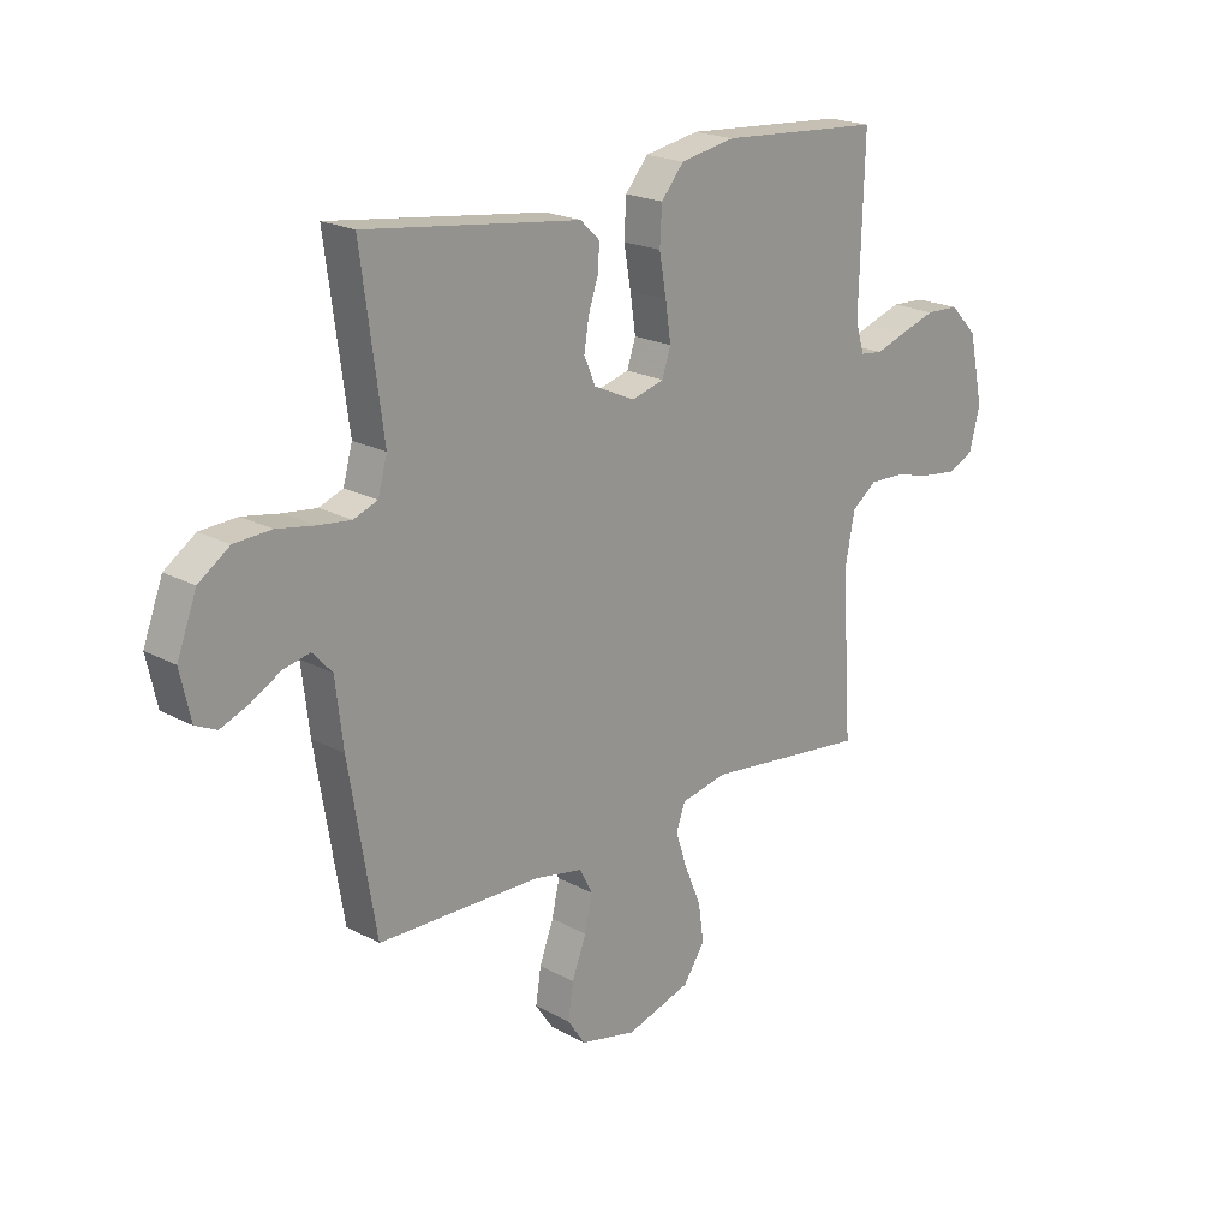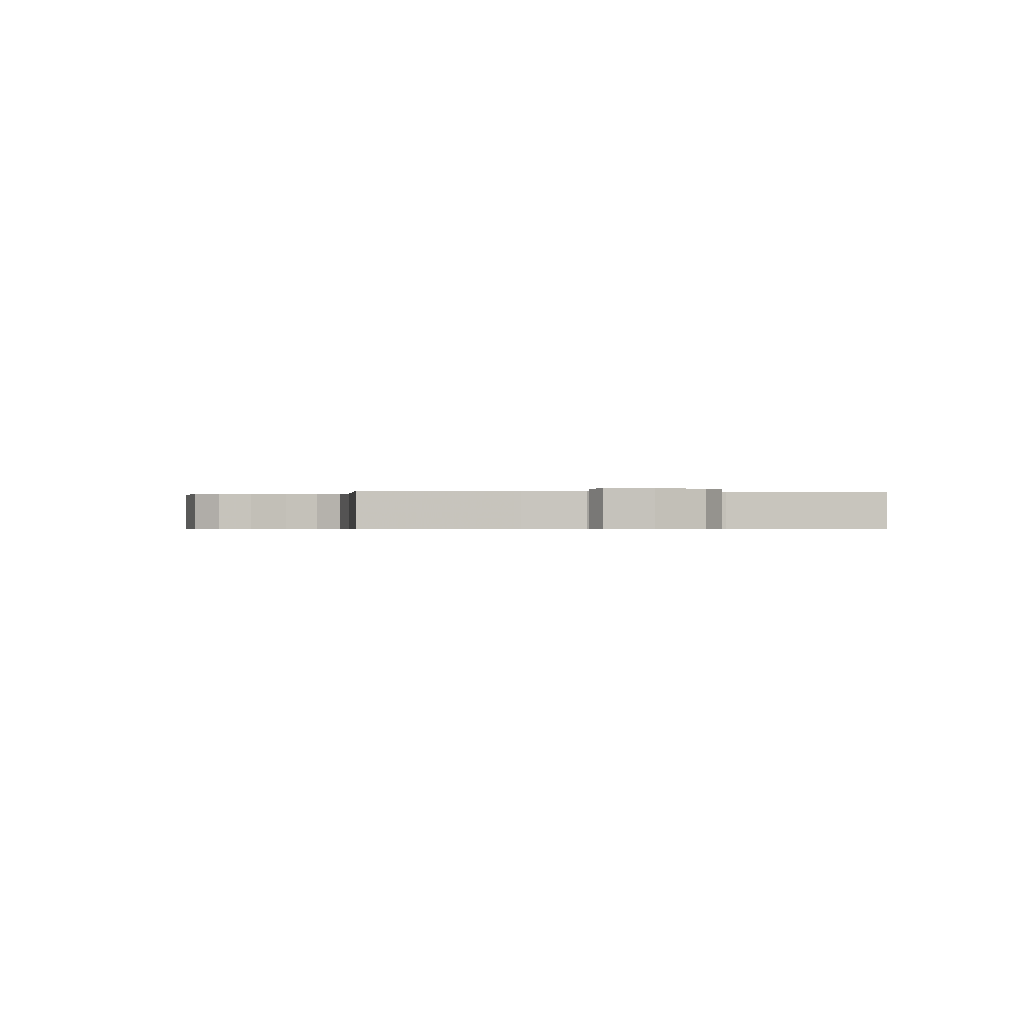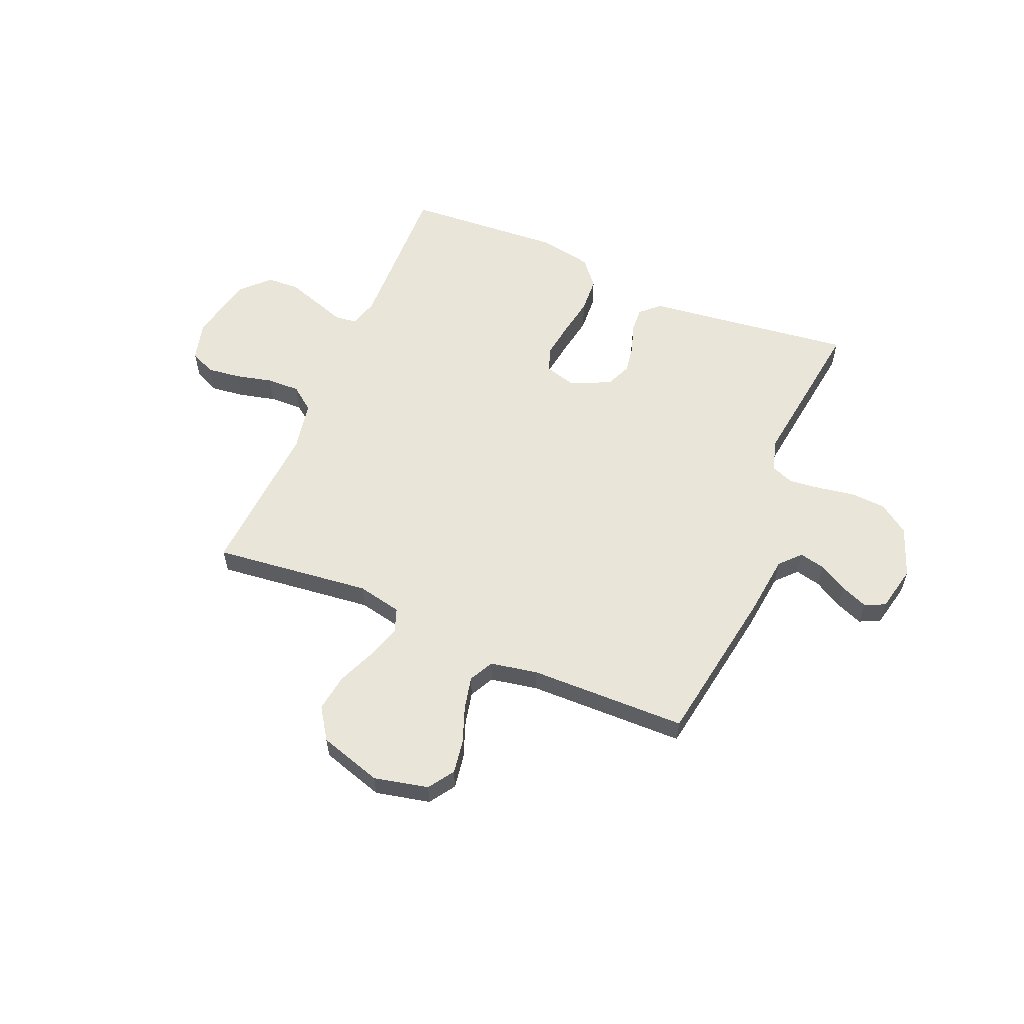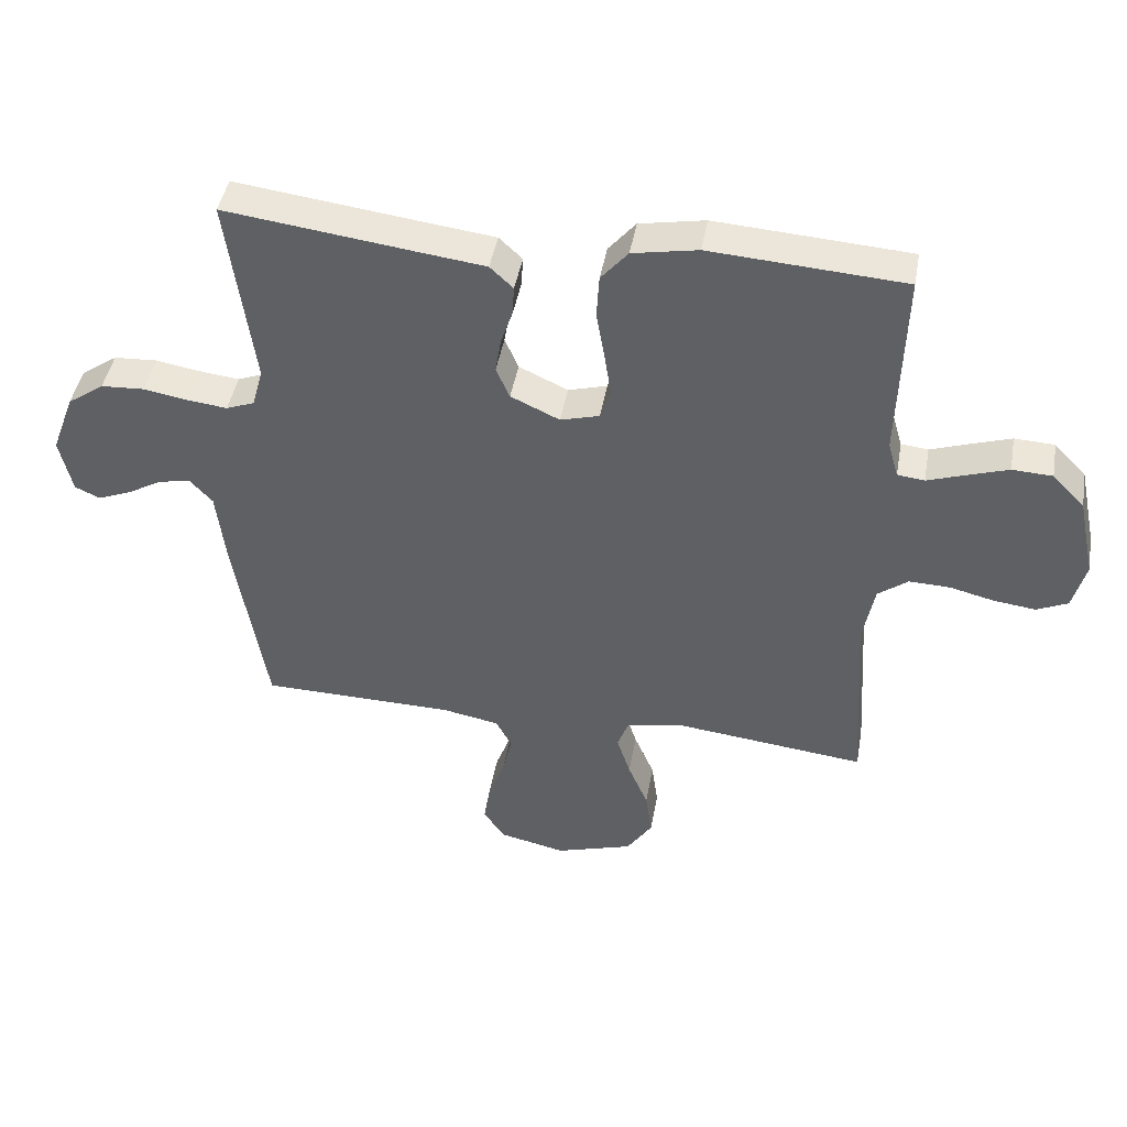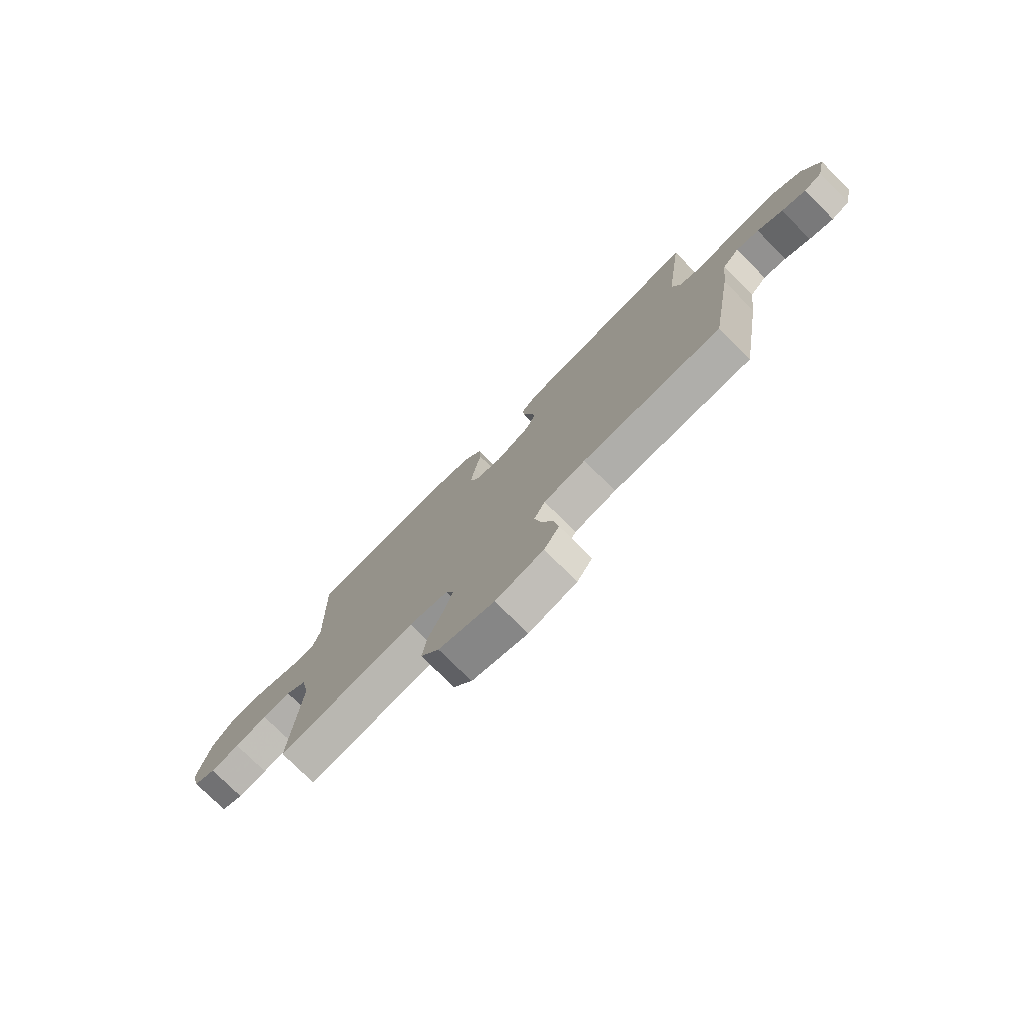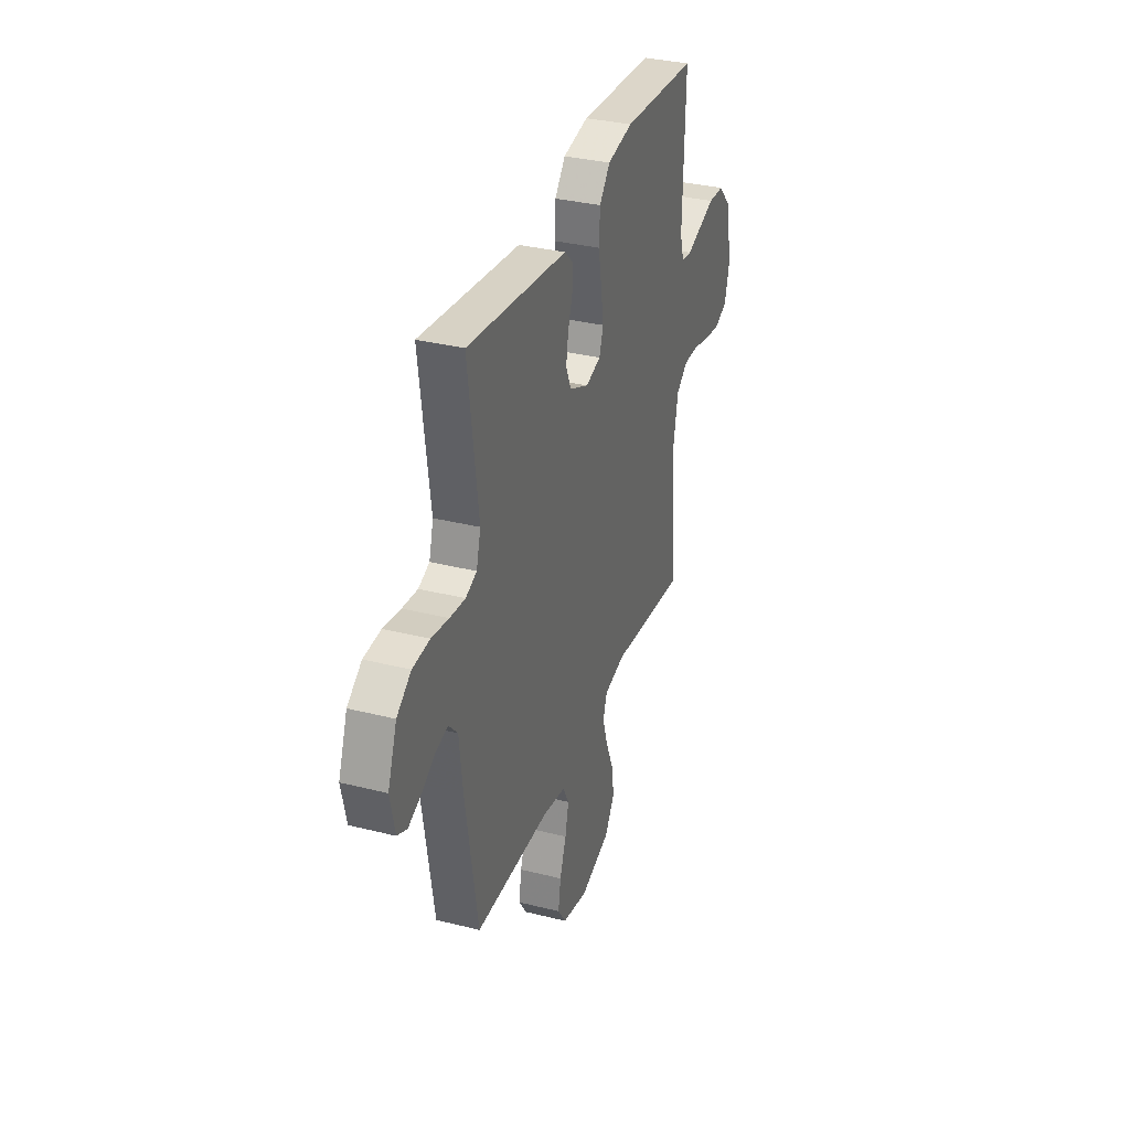
<metadata>
{"format":"obj","ext":"obj","renderer":"f3d","projection":"perspective","resolution":1024,"background":"white","views":[{"elev":20.5,"azim":-45.4,"up":"+Z"},{"elev":-0.4,"azim":-96.1,"up":"+Y"},{"elev":58.1,"azim":-157.1,"up":"+Y"},{"elev":44.3,"azim":10.0,"up":"+Z"},{"elev":-76.8,"azim":-134.9,"up":"+Z"},{"elev":33.6,"azim":-71.0,"up":"+Z"}]}
</metadata>
<code>
v -0.5 0.07 -0.5
v -0.549 0.07 -0.2
v -0.563 0.07 -0.081
v -0.599 0.07 -0.042
v -0.648 0.07 -0.053
v -0.702 0.07 -0.084
v -0.754 0.07 -0.105
v -0.793 0.07 -0.087
v -0.812 0.07 0
v -0.776 0.07 0.096
v -0.719 0.07 0.136
v -0.651 0.07 0.14
v -0.582 0.07 0.128
v -0.521 0.07 0.121
v -0.477 0.07 0.138
v -0.46 0.07 0.2
v -0.5 0.07 0.5
v -0.2 0.07 0.462
v -0.103 0.07 0.45
v -0.067 0.07 0.416
v -0.07 0.07 0.369
v -0.088 0.07 0.315
v -0.097 0.07 0.26
v -0.076 0.07 0.211
v 0 0.07 0.176
v 0.06 0.07 0.193
v 0.076 0.07 0.241
v 0.066 0.07 0.309
v 0.053 0.07 0.383
v 0.057 0.07 0.451
v 0.099 0.07 0.501
v 0.2 0.07 0.52
v 0.5 0.07 0.5
v 0.491 0.07 0.2
v 0.507 0.07 0.145
v 0.549 0.07 0.14
v 0.607 0.07 0.16
v 0.671 0.07 0.181
v 0.733 0.07 0.178
v 0.783 0.07 0.126
v 0.81 0.07 0
v 0.79 0.07 -0.076
v 0.742 0.07 -0.098
v 0.678 0.07 -0.09
v 0.608 0.07 -0.073
v 0.545 0.07 -0.071
v 0.499 0.07 -0.106
v 0.481 0.07 -0.2
v 0.5 0.07 -0.5
v 0.2 0.07 -0.466
v 0.115 0.07 -0.484
v 0.098 0.07 -0.53
v 0.119 0.07 -0.595
v 0.15 0.07 -0.669
v 0.16 0.07 -0.74
v 0.12 0.07 -0.8
v 0 0.07 -0.837
v -0.103 0.07 -0.814
v -0.136 0.07 -0.765
v -0.126 0.07 -0.701
v -0.1 0.07 -0.631
v -0.086 0.07 -0.568
v -0.11 0.07 -0.522
v -0.2 0.07 -0.505
v -0.5 0 -0.5
v -0.549 0 -0.2
v -0.563 0 -0.081
v -0.599 0 -0.042
v -0.648 0 -0.053
v -0.702 0 -0.084
v -0.754 0 -0.105
v -0.793 0 -0.087
v -0.812 0 0
v -0.776 0 0.096
v -0.719 0 0.136
v -0.651 0 0.14
v -0.582 0 0.128
v -0.521 0 0.121
v -0.477 0 0.138
v -0.46 0 0.2
v -0.5 0 0.5
v -0.2 0 0.462
v -0.103 0 0.45
v -0.067 0 0.416
v -0.07 0 0.369
v -0.088 0 0.315
v -0.097 0 0.26
v -0.076 0 0.211
v 0 0 0.176
v 0.06 0 0.193
v 0.076 0 0.241
v 0.066 0 0.309
v 0.053 0 0.383
v 0.057 0 0.451
v 0.099 0 0.501
v 0.2 0 0.52
v 0.5 0 0.5
v 0.491 0 0.2
v 0.507 0 0.145
v 0.549 0 0.14
v 0.607 0 0.16
v 0.671 0 0.181
v 0.733 0 0.178
v 0.783 0 0.126
v 0.81 0 0
v 0.79 0 -0.076
v 0.742 0 -0.098
v 0.678 0 -0.09
v 0.608 0 -0.073
v 0.545 0 -0.071
v 0.499 0 -0.106
v 0.481 0 -0.2
v 0.5 0 -0.5
v 0.2 0 -0.466
v 0.115 0 -0.484
v 0.098 0 -0.53
v 0.119 0 -0.595
v 0.15 0 -0.669
v 0.16 0 -0.74
v 0.12 0 -0.8
v 0 0 -0.837
v -0.103 0 -0.814
v -0.136 0 -0.765
v -0.126 0 -0.701
v -0.1 0 -0.631
v -0.086 0 -0.568
v -0.11 0 -0.522
v -0.2 0 -0.505
f 59 60 61
f 58 59 61
f 57 58 61
f 56 57 61
f 55 56 61
f 54 55 61
f 53 54 61
f 52 53 61 62
f 51 52 62 63
f 48 49 50
f 51 63 64
f 50 51 64
f 48 50 64
f 47 48 64
f 43 44 45
f 42 43 45
f 41 42 45
f 40 41 45
f 39 40 45
f 38 39 45
f 37 38 45
f 36 37 45
f 35 36 45 46
f 1 2 3
f 64 1 3
f 47 64 3
f 46 47 3
f 35 46 3
f 34 35 3
f 32 33 34
f 31 32 34
f 30 31 34
f 29 30 34
f 28 29 34
f 20 21 22
f 19 20 22
f 18 19 22
f 18 22 23
f 17 18 23
f 16 17 23
f 15 16 23 24
f 11 12 13
f 10 11 13
f 9 10 13
f 8 9 13
f 7 8 13
f 6 7 13
f 5 6 13
f 4 5 13 14
f 15 24 25
f 14 15 25
f 4 14 25
f 3 4 25
f 34 3 25 26
f 34 26 27
f 27 28 34
f 125 124 123
f 125 123 122
f 125 122 121
f 125 121 120
f 125 120 119
f 125 119 118
f 125 118 117
f 126 125 117 116
f 127 126 116 115
f 114 113 112
f 128 127 115
f 128 115 114
f 128 114 112
f 128 112 111
f 109 108 107
f 109 107 106
f 109 106 105
f 109 105 104
f 109 104 103
f 109 103 102
f 109 102 101
f 109 101 100
f 110 109 100 99
f 67 66 65
f 67 65 128
f 67 128 111
f 67 111 110
f 67 110 99
f 67 99 98
f 98 97 96
f 98 96 95
f 98 95 94
f 98 94 93
f 98 93 92
f 86 85 84
f 86 84 83
f 86 83 82
f 87 86 82
f 87 82 81
f 87 81 80
f 88 87 80 79
f 77 76 75
f 77 75 74
f 77 74 73
f 77 73 72
f 77 72 71
f 77 71 70
f 77 70 69
f 78 77 69 68
f 89 88 79
f 89 79 78
f 89 78 68
f 89 68 67
f 90 89 67 98
f 91 90 98
f 98 92 91
f 1 65 66 2
f 2 66 67 3
f 3 67 68 4
f 4 68 69 5
f 5 69 70 6
f 6 70 71 7
f 7 71 72 8
f 8 72 73 9
f 9 73 74 10
f 10 74 75 11
f 11 75 76 12
f 12 76 77 13
f 13 77 78 14
f 14 78 79 15
f 15 79 80 16
f 16 80 81 17
f 17 81 82 18
f 18 82 83 19
f 19 83 84 20
f 20 84 85 21
f 21 85 86 22
f 22 86 87 23
f 23 87 88 24
f 24 88 89 25
f 25 89 90 26
f 26 90 91 27
f 27 91 92 28
f 28 92 93 29
f 29 93 94 30
f 30 94 95 31
f 31 95 96 32
f 32 96 97 33
f 33 97 98 34
f 34 98 99 35
f 35 99 100 36
f 36 100 101 37
f 37 101 102 38
f 38 102 103 39
f 39 103 104 40
f 40 104 105 41
f 41 105 106 42
f 42 106 107 43
f 43 107 108 44
f 44 108 109 45
f 45 109 110 46
f 46 110 111 47
f 47 111 112 48
f 48 112 113 49
f 49 113 114 50
f 50 114 115 51
f 51 115 116 52
f 52 116 117 53
f 53 117 118 54
f 54 118 119 55
f 55 119 120 56
f 56 120 121 57
f 57 121 122 58
f 58 122 123 59
f 59 123 124 60
f 60 124 125 61
f 61 125 126 62
f 62 126 127 63
f 63 127 128 64
f 64 128 65 1

</code>
